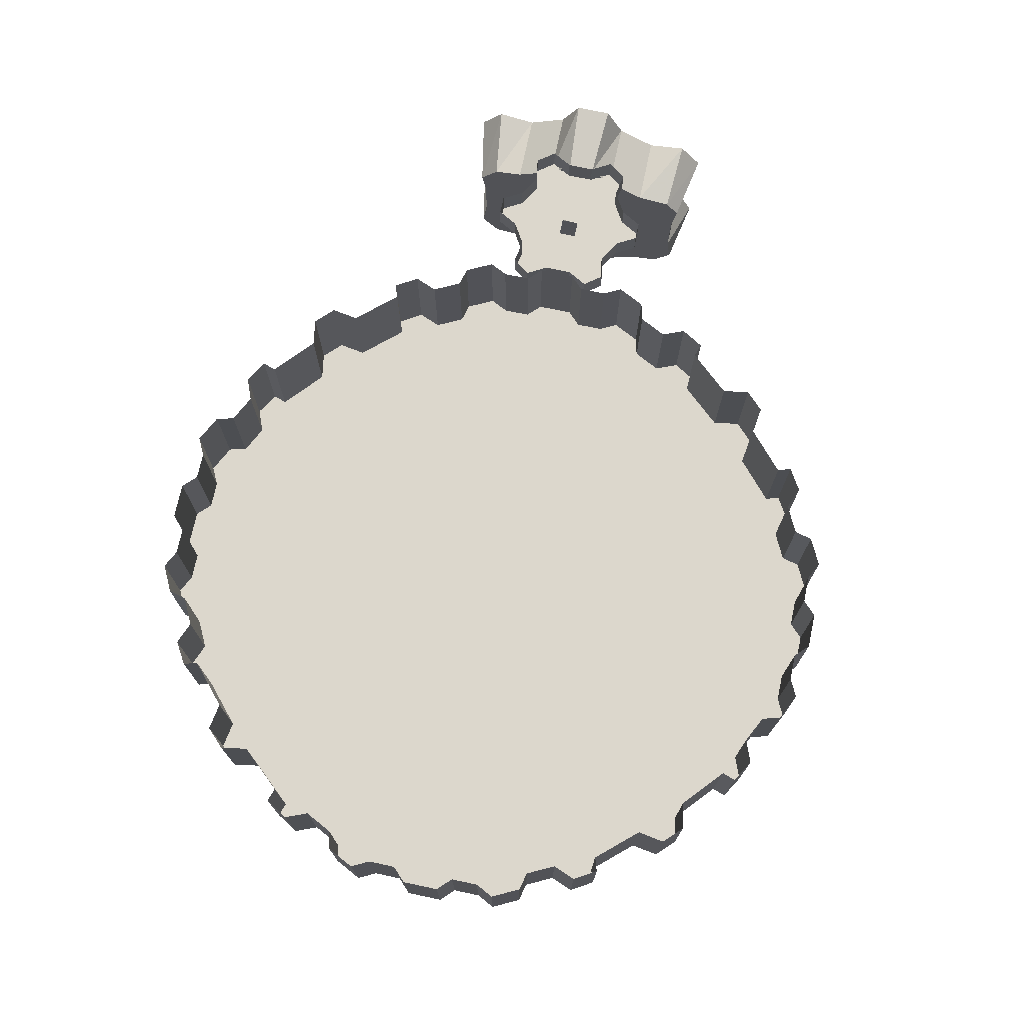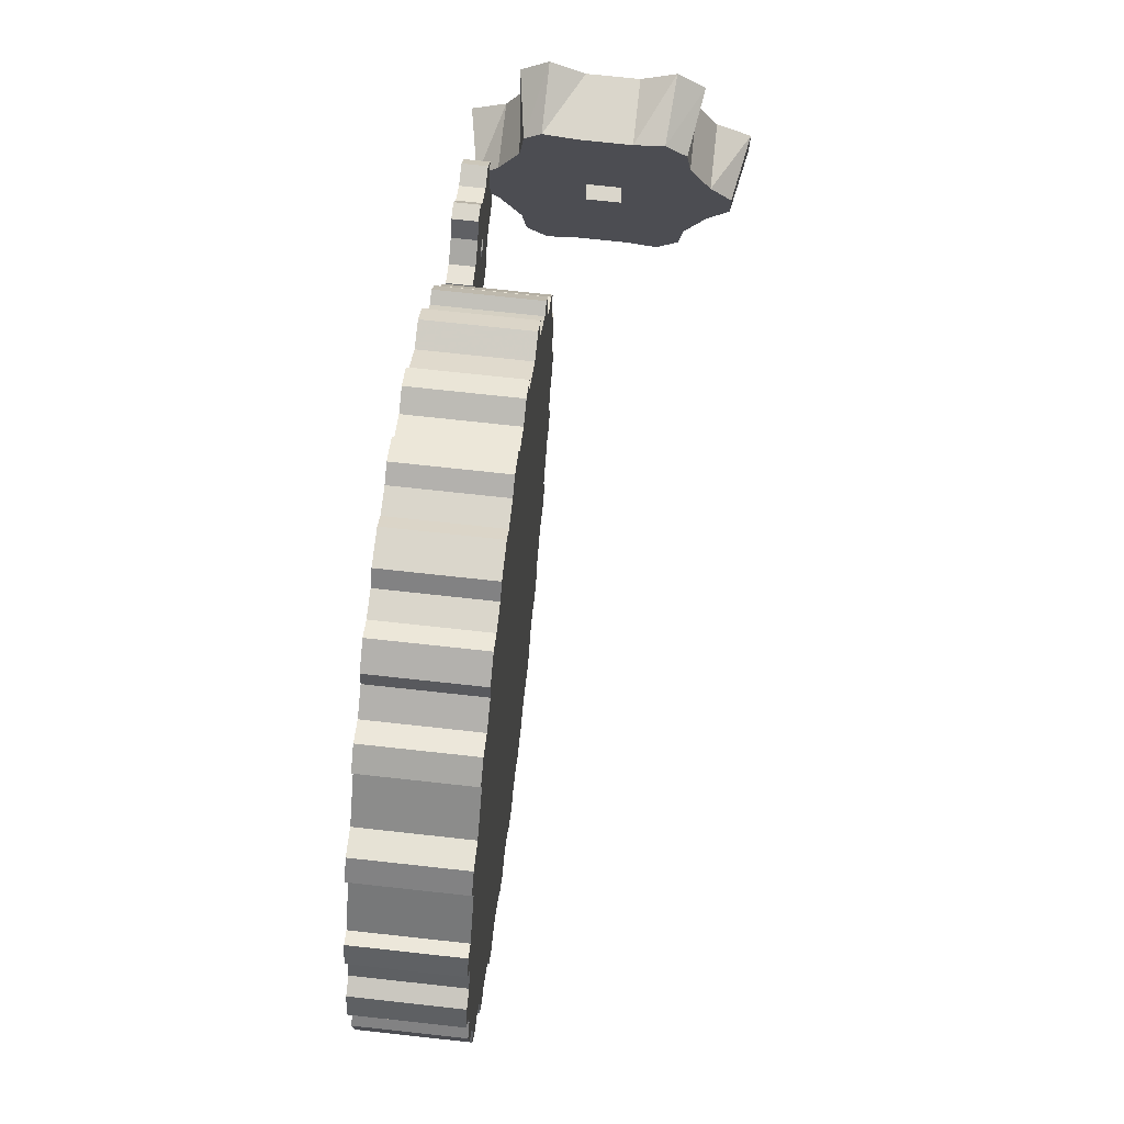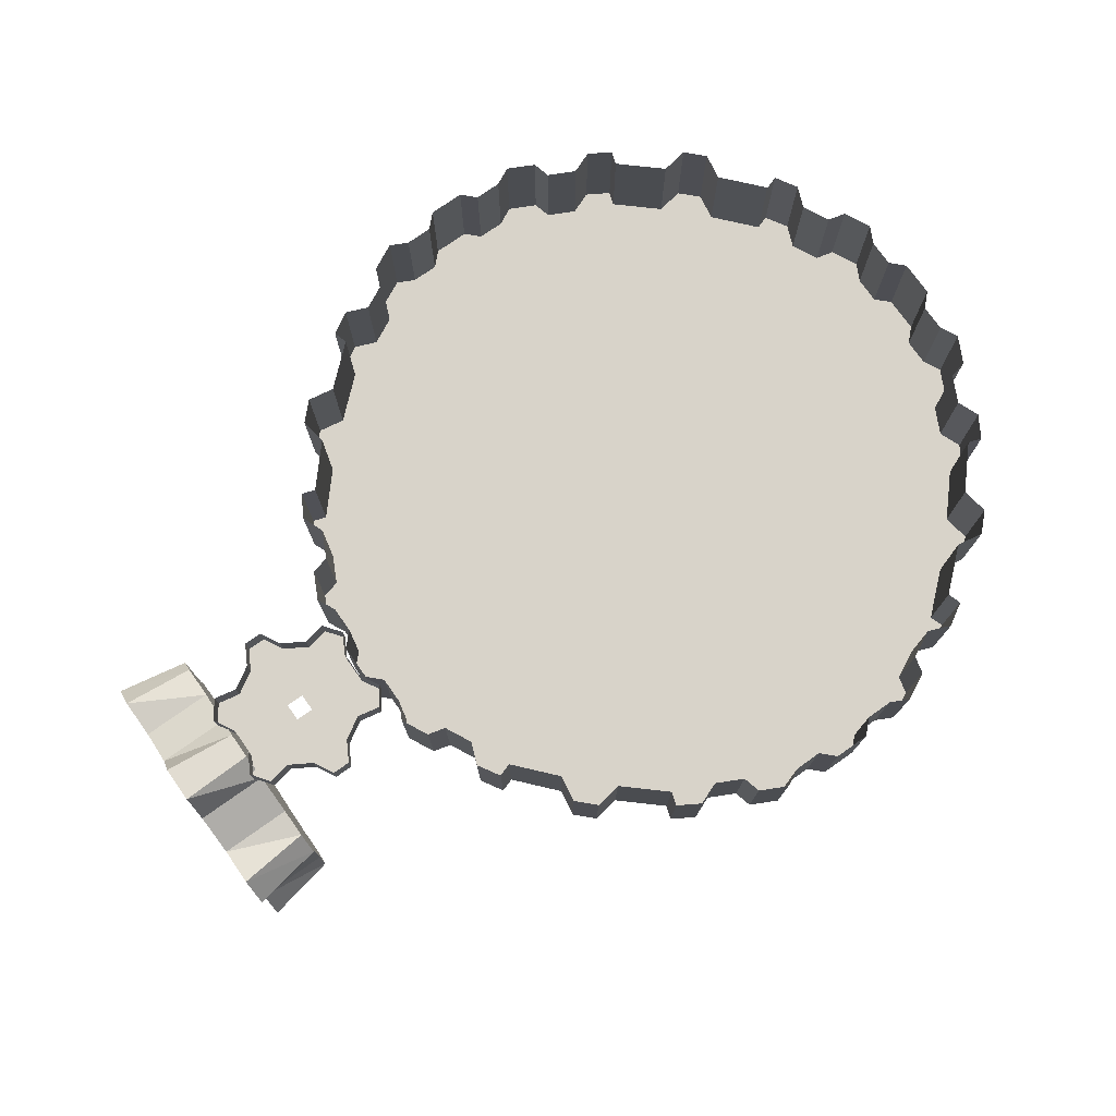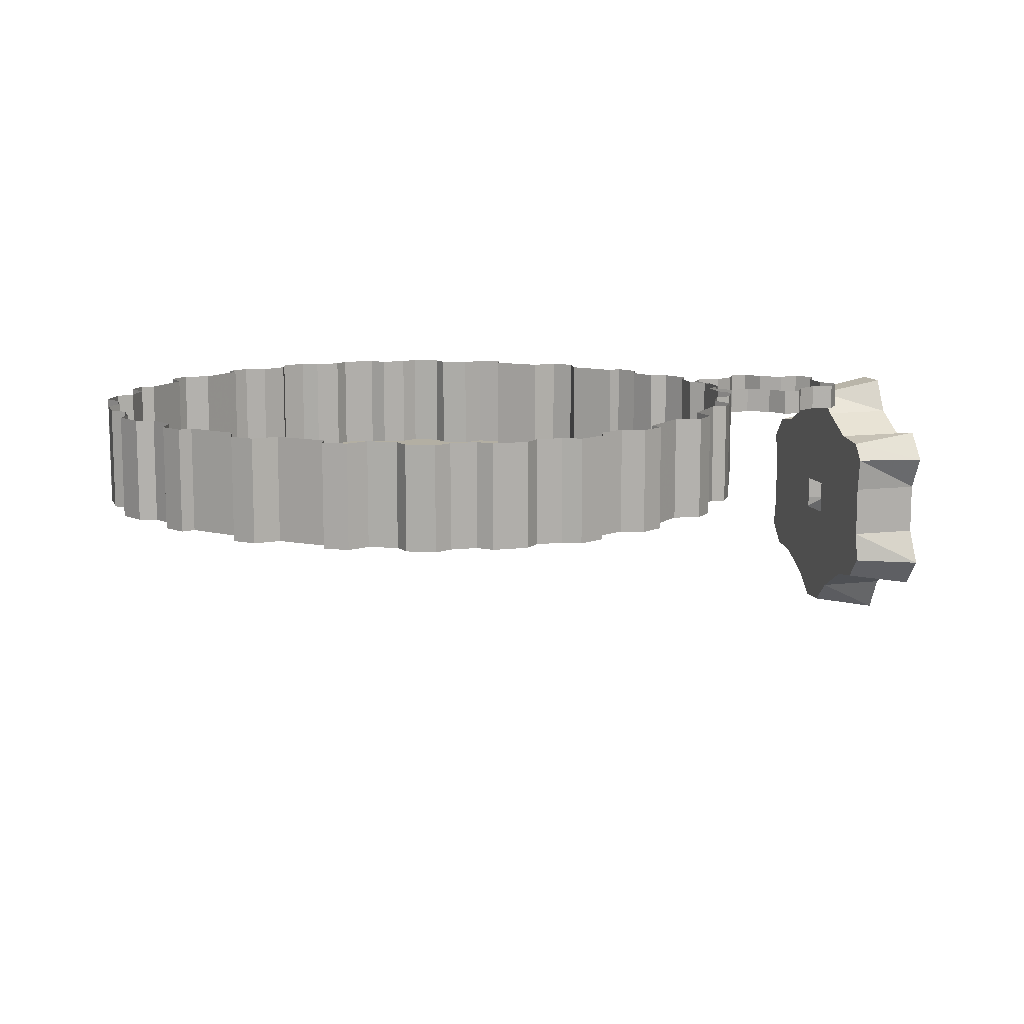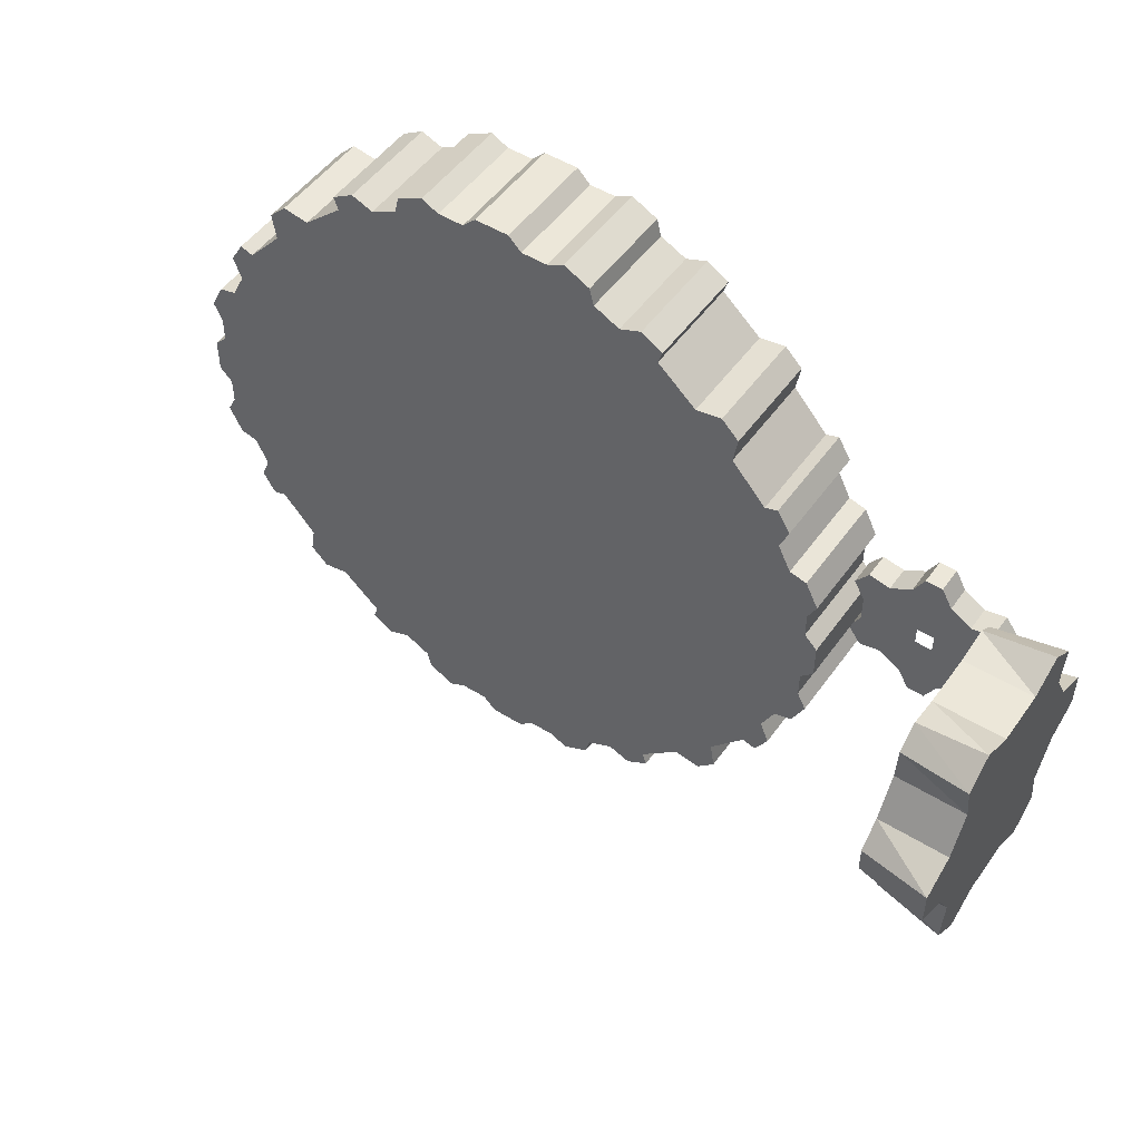
<metadata>
{"format":"obj","ext":"obj","renderer":"f3d","projection":"perspective","resolution":1024,"background":"white","views":[{"elev":73.0,"azim":-78.0,"up":"+Y"},{"elev":73.8,"azim":-83.8,"up":"+Z"},{"elev":75.9,"azim":144.7,"up":"+Y"},{"elev":11.1,"azim":-16.5,"up":"+Y"},{"elev":50.1,"azim":34.2,"up":"+Z"}]}
</metadata>
<code>
o unused/4526
v 196 -12 4
v 211 -12 21
v 201 -12 27
v 183 -12 27
v 188 -12 4
v 173 -12 21
v 162 -12 6
v 162 -12 -6
v 188 -12 -4
v 173 -12 -21
v 183 -12 -27
v 196 -12 -4
v 201 -12 -27
v 211 -12 -21
v 222 -12 -6
v 222 -12 6
v 221 -12 23
v 221 0 23
v 211 0 21
v 201 0 27
v 196 -12 36
v 188 -12 36
v 188 0 36
v 183 0 27
v 173 0 21
v 163 -12 23
v 157 -12 15
v 157 0 15
v 162 0 6
v 162 0 -6
v 157 -12 -15
v 163 -12 -23
v 163 0 -23
v 173 0 -21
v 183 0 -27
v 188 -12 -36
v 196 -12 -36
v 196 0 -36
v 201 0 -27
v 211 0 -21
v 221 -12 -23
v 227 -12 -15
v 227 0 -15
v 222 0 -6
v 222 0 6
v 227 -12 15
v 227 0 15
v 196 0 36
v 188 0 -36
v 163 0 23
v 157 0 -15
v 221 0 -23
v 8 0 -160
v 14 0 -154
v 14 -48 -154
v 8 -48 -160
v 0 0 -160
v 0 -48 -160
v -8 0 -160
v -8 -48 -160
v -14 0 -154
v -14 -48 -154
v -26 0 -154
v -26 -48 -154
v -34 0 -158
v -34 -48 -158
v -46 0 -152
v -46 -48 -152
v -48 0 -144
v -48 -48 -144
v -60 0 -138
v -60 -48 -138
v -70 0 -142
v -70 -48 -142
v -80 0 -136
v -80 -48 -136
v -78 0 -130
v -78 -48 -130
v -96 0 -114
v -96 -48 -114
v -108 0 -116
v -108 -48 -116
v -112 0 -112
v -112 -48 -112
v -116 0 -108
v -116 -48 -108
v -114 0 -96
v -114 -48 -96
v -130 0 -78
v -130 -48 -78
v -136 0 -80
v -136 -48 -80
v -142 0 -70
v -142 -48 -70
v -138 0 -60
v -138 -48 -60
v -144 0 -48
v -144 -48 -48
v -152 0 -46
v -152 -48 -46
v -158 0 -34
v -158 -48 -34
v -154 0 -26
v -154 -48 -26
v -154 0 -14
v -154 -48 -14
v -160 0 -8
v -160 -48 -8
v -160 0 0
v -160 -48 0
v -160 0 8
v -160 -48 8
v -154 0 14
v -154 -48 14
v -154 0 26
v -154 -48 26
v -158 0 34
v -158 -48 34
v -152 0 46
v -152 -48 46
v -144 0 48
v -144 -48 48
v -138 0 60
v -138 -48 60
v -142 0 70
v -142 -48 70
v -136 0 80
v -136 -48 80
v -130 0 78
v -130 -48 78
v -114 0 96
v -114 -48 96
v -116 0 108
v -116 -48 108
v -112 0 112
v -112 -48 112
v -108 0 116
v -108 -48 116
v -96 0 114
v -96 -48 114
v -78 0 130
v -78 -48 130
v -80 0 136
v -80 -48 136
v -70 0 142
v -70 -48 142
v -60 0 138
v -60 -48 138
v -48 0 144
v -48 -48 144
v -46 0 152
v -46 -48 152
v -34 0 158
v -34 -48 158
v -26 0 154
v -26 -48 154
v -14 0 154
v -14 -48 154
v -8 0 160
v -8 -48 160
v 0 0 160
v 0 -48 160
v 8 0 160
v 8 -48 160
v 14 0 154
v 14 -48 154
v 26 0 154
v 26 -48 154
v 34 0 158
v 34 -48 158
v 46 0 152
v 46 -48 152
v 48 0 144
v 48 -48 144
v 60 0 138
v 60 -48 138
v 70 0 142
v 70 -48 142
v 80 0 136
v 80 -48 136
v 78 0 130
v 78 -48 130
v 96 0 114
v 96 -48 114
v 108 0 116
v 108 -48 116
v 112 0 112
v 112 -48 112
v 116 0 108
v 116 -48 108
v 114 0 96
v 114 -48 96
v 130 0 78
v 130 -48 78
v 136 0 80
v 136 -48 80
v 142 0 70
v 142 -48 70
v 138 0 60
v 138 -48 60
v 144 0 48
v 144 -48 48
v 152 0 46
v 152 -48 46
v 158 0 34
v 158 -48 34
v 154 0 26
v 154 -48 26
v 154 0 14
v 154 -48 14
v 160 0 8
v 160 -48 8
v 160 0 0
v 160 -48 0
v 160 0 -8
v 160 -48 -8
v 154 0 -14
v 154 -48 -14
v 154 0 -26
v 154 -48 -26
v 158 0 -34
v 158 -48 -34
v 152 0 -46
v 152 -48 -46
v 144 0 -48
v 144 -48 -48
v 138 0 -60
v 138 -48 -60
v 142 0 -70
v 142 -48 -70
v 136 0 -80
v 136 -48 -80
v 130 0 -78
v 130 -48 -78
v 114 0 -96
v 114 -48 -96
v 116 0 -108
v 116 -48 -108
v 112 0 -112
v 112 -48 -112
v 108 0 -116
v 108 -48 -116
v 96 0 -114
v 96 -48 -114
v 78 0 -130
v 78 -48 -130
v 80 0 -136
v 80 -48 -136
v 70 0 -142
v 70 -48 -142
v 60 0 -138
v 60 -48 -138
v 48 0 -144
v 48 -48 -144
v 46 0 -152
v 46 -48 -152
v 34 0 -158
v 34 -48 -158
v 26 0 -154
v 26 -48 -154
v 0 -48 -64
v -64 -48 0
v 0 -48 64
v 64 -48 0
v 224 -112 16
v 224 -102 33
v 224 -72 8
v 224 -72 -8
v 224 -112 -16
v 224 -122 6
v 256 -128 8
v 256 -112 16
v 256 -102 33
v 224 -100 46
v 224 -90 54
v 224 -76 52
v 224 -56 8
v 224 -52 52
v 224 -26 33
v 224 -16 16
v 224 -56 -8
v 224 -16 -16
v 224 -26 -33
v 224 -52 -52
v 224 -76 -52
v 224 -102 -33
v 256 -102 -33
v 256 -112 -16
v 224 -122 -6
v 256 -128 -8
v 256 -72 8
v 256 -76 52
v 256 -105 50
v 256 -92 60
v 256 -52 52
v 224 -36 54
v 224 -28 48
v 256 -23 50
v 256 -26 33
v 256 -16 16
v 224 -6 6
v 224 -6 -6
v 256 0 -8
v 256 -16 -16
v 256 -26 -33
v 224 -28 -46
v 224 -38 -54
v 256 -36 -60
v 256 -52 -52
v 256 -76 -52
v 224 -90 -54
v 224 -100 -46
v 256 -105 -50
v 256 -92 -60
v 256 -72 -8
v 256 -56 -8
v 256 -56 8
v 256 -36 60
v 256 -23 -50
v 256 0 8
f 1 2 3
f 1 3 4
f 1 4 5
f 5 4 6
f 5 6 7
f 5 7 8
f 5 8 9
f 9 8 10
f 9 10 11
f 9 11 12
f 12 11 13
f 12 13 14
f 12 14 15
f 12 15 1
f 1 15 16
f 1 16 2
f 2 16 17
f 2 17 18
f 2 18 19
f 2 19 3
f 3 19 20
f 3 20 21
f 3 21 22
f 3 22 4
f 4 22 23
f 4 23 24
f 4 24 6
f 6 24 25
f 6 25 26
f 6 26 27
f 6 27 7
f 7 27 28
f 7 28 29
f 7 29 8
f 8 29 30
f 8 30 31
f 8 31 32
f 8 32 10
f 10 32 33
f 10 33 34
f 10 34 11
f 11 34 35
f 11 35 36
f 11 36 37
f 11 37 13
f 13 37 38
f 13 38 39
f 13 39 14
f 14 39 40
f 14 40 41
f 14 41 42
f 14 42 15
f 15 42 43
f 15 43 44
f 15 44 16
f 16 44 45
f 16 45 46
f 16 46 17
f 17 46 47
f 17 47 18
f 22 21 48
f 22 48 23
f 49 38 37
f 49 37 36
f 49 36 35
f 21 20 48
f 25 50 26
f 26 50 27
f 27 50 28
f 30 51 31
f 31 51 32
f 32 51 33
f 45 47 46
f 52 43 42
f 52 42 41
f 52 41 40
f 53 54 55
f 53 55 56
f 53 56 57
f 57 56 58
f 57 58 59
f 59 58 60
f 59 60 61
f 61 60 62
f 61 62 63
f 63 62 64
f 63 64 65
f 65 64 66
f 65 66 67
f 67 66 68
f 67 68 69
f 69 68 70
f 69 70 71
f 71 70 72
f 71 72 73
f 73 72 74
f 73 74 75
f 75 74 76
f 75 76 77
f 77 76 78
f 77 78 79
f 79 78 80
f 79 80 81
f 81 80 82
f 81 82 83
f 83 82 84
f 83 84 85
f 85 84 86
f 85 86 87
f 87 86 88
f 87 88 89
f 89 88 90
f 89 90 91
f 91 90 92
f 91 92 93
f 93 92 94
f 93 94 95
f 95 94 96
f 95 96 97
f 97 96 98
f 97 98 99
f 99 98 100
f 99 100 101
f 101 100 102
f 101 102 103
f 103 102 104
f 103 104 105
f 105 104 106
f 105 106 107
f 107 106 108
f 107 108 109
f 109 108 110
f 109 110 111
f 111 110 112
f 111 112 113
f 113 112 114
f 113 114 115
f 115 114 116
f 115 116 117
f 117 116 118
f 117 118 119
f 119 118 120
f 119 120 121
f 121 120 122
f 121 122 123
f 123 122 124
f 123 124 125
f 125 124 126
f 125 126 127
f 127 126 128
f 127 128 129
f 129 128 130
f 129 130 131
f 131 130 132
f 131 132 133
f 133 132 134
f 133 134 135
f 135 134 136
f 135 136 137
f 137 136 138
f 137 138 139
f 139 138 140
f 139 140 141
f 141 140 142
f 141 142 143
f 143 142 144
f 143 144 145
f 145 144 146
f 145 146 147
f 147 146 148
f 147 148 149
f 149 148 150
f 149 150 151
f 151 150 152
f 151 152 153
f 153 152 154
f 153 154 155
f 155 154 156
f 155 156 157
f 157 156 158
f 157 158 159
f 159 158 160
f 159 160 161
f 161 160 162
f 161 162 163
f 163 162 164
f 163 164 165
f 165 164 166
f 165 166 167
f 167 166 168
f 167 168 169
f 169 168 170
f 169 170 171
f 171 170 172
f 171 172 173
f 173 172 174
f 173 174 175
f 175 174 176
f 175 176 177
f 177 176 178
f 177 178 179
f 179 178 180
f 179 180 181
f 181 180 182
f 181 182 183
f 183 182 184
f 183 184 185
f 185 184 186
f 185 186 187
f 187 186 188
f 187 188 189
f 189 188 190
f 189 190 191
f 191 190 192
f 191 192 193
f 193 192 194
f 193 194 195
f 195 194 196
f 195 196 197
f 197 196 198
f 197 198 199
f 199 198 200
f 199 200 201
f 201 200 202
f 201 202 203
f 203 202 204
f 203 204 205
f 205 204 206
f 205 206 207
f 207 206 208
f 207 208 209
f 209 208 210
f 209 210 211
f 211 210 212
f 211 212 213
f 213 212 214
f 213 214 215
f 215 214 216
f 215 216 217
f 217 216 218
f 217 218 219
f 219 218 220
f 219 220 221
f 221 220 222
f 221 222 223
f 223 222 224
f 223 224 225
f 225 224 226
f 225 226 227
f 227 226 228
f 227 228 229
f 229 228 230
f 229 230 231
f 231 230 232
f 231 232 233
f 233 232 234
f 233 234 235
f 235 234 236
f 235 236 237
f 237 236 238
f 237 238 239
f 239 238 240
f 239 240 241
f 241 240 242
f 241 242 243
f 243 242 244
f 243 244 245
f 245 244 246
f 245 246 247
f 247 246 248
f 247 248 249
f 249 248 250
f 249 250 251
f 251 250 252
f 251 252 253
f 253 252 254
f 253 254 255
f 255 254 256
f 255 256 257
f 257 256 258
f 257 258 259
f 259 258 260
f 259 260 54
f 54 260 55
f 55 260 261
f 55 261 56
f 56 261 58
f 58 261 60
f 60 261 62
f 62 261 64
f 64 261 66
f 66 261 68
f 68 261 70
f 70 261 72
f 72 261 74
f 74 261 76
f 76 261 78
f 78 261 80
f 80 261 82
f 82 261 84
f 84 261 262
f 84 262 86
f 86 262 88
f 88 262 90
f 90 262 92
f 92 262 94
f 94 262 96
f 96 262 98
f 98 262 100
f 100 262 102
f 102 262 104
f 104 262 106
f 106 262 108
f 108 262 110
f 110 262 112
f 112 262 114
f 114 262 116
f 116 262 118
f 118 262 120
f 120 262 122
f 122 262 124
f 124 262 126
f 126 262 128
f 128 262 130
f 130 262 132
f 132 262 134
f 134 262 136
f 136 262 263
f 136 263 138
f 138 263 140
f 140 263 142
f 142 263 144
f 144 263 146
f 146 263 148
f 148 263 150
f 150 263 152
f 152 263 154
f 154 263 156
f 156 263 158
f 158 263 160
f 160 263 162
f 162 263 164
f 164 263 166
f 166 263 168
f 168 263 170
f 170 263 172
f 172 263 174
f 174 263 176
f 176 263 178
f 178 263 180
f 180 263 182
f 182 263 184
f 184 263 186
f 186 263 188
f 188 263 264
f 188 264 190
f 190 264 192
f 192 264 194
f 194 264 196
f 196 264 198
f 198 264 200
f 200 264 202
f 202 264 204
f 204 264 206
f 206 264 208
f 208 264 210
f 210 264 212
f 212 264 214
f 214 264 216
f 216 264 218
f 218 264 220
f 220 264 222
f 222 264 224
f 224 264 226
f 226 264 228
f 228 264 230
f 230 264 232
f 232 264 234
f 234 264 236
f 236 264 238
f 238 264 240
f 240 264 261
f 240 261 242
f 242 261 244
f 244 261 246
f 246 261 248
f 248 261 250
f 250 261 252
f 252 261 254
f 254 261 256
f 256 261 258
f 258 261 260
f 261 264 263
f 261 263 262
f 265 266 267
f 265 267 268
f 265 268 269
f 265 269 270
f 265 270 271
f 265 271 272
f 265 272 266
f 266 272 273
f 266 273 274
f 266 274 275
f 266 275 276
f 266 276 267
f 267 276 277
f 277 276 278
f 277 278 279
f 277 279 280
f 277 280 281
f 281 280 282
f 281 282 283
f 281 283 284
f 281 284 285
f 281 285 268
f 268 285 286
f 268 286 269
f 269 286 287
f 269 287 288
f 269 288 289
f 269 289 270
f 270 289 290
f 270 290 271
f 271 290 272
f 272 290 288
f 272 288 291
f 272 291 273
f 273 291 292
f 273 292 293
f 273 293 274
f 274 293 275
f 275 293 294
f 275 294 276
f 276 294 292
f 276 292 278
f 278 292 295
f 278 295 296
f 278 296 297
f 278 297 279
f 279 297 298
f 279 298 299
f 279 299 280
f 280 299 300
f 280 300 301
f 280 301 302
f 280 302 282
f 282 302 303
f 282 303 304
f 282 304 283
f 283 304 305
f 283 305 306
f 283 306 307
f 283 307 284
f 284 307 308
f 284 308 309
f 284 309 285
f 285 309 310
f 285 310 311
f 285 311 312
f 285 312 286
f 286 312 313
f 286 313 287
f 287 313 314
f 287 314 310
f 287 310 315
f 287 315 288
f 288 315 291
f 291 315 316
f 291 316 317
f 291 317 295
f 291 295 292
f 292 294 293
f 315 310 309
f 315 309 316
f 316 309 305
f 316 305 304
f 316 304 317
f 317 304 300
f 317 300 299
f 317 299 295
f 295 299 318
f 295 318 296
f 296 318 297
f 297 318 298
f 298 318 299
f 309 308 319
f 309 319 305
f 305 319 306
f 306 319 307
f 307 319 308
f 304 303 320
f 304 320 300
f 300 320 301
f 301 320 302
f 302 320 303
f 289 288 290
f 314 313 312
f 314 312 311
f 314 311 310

</code>
